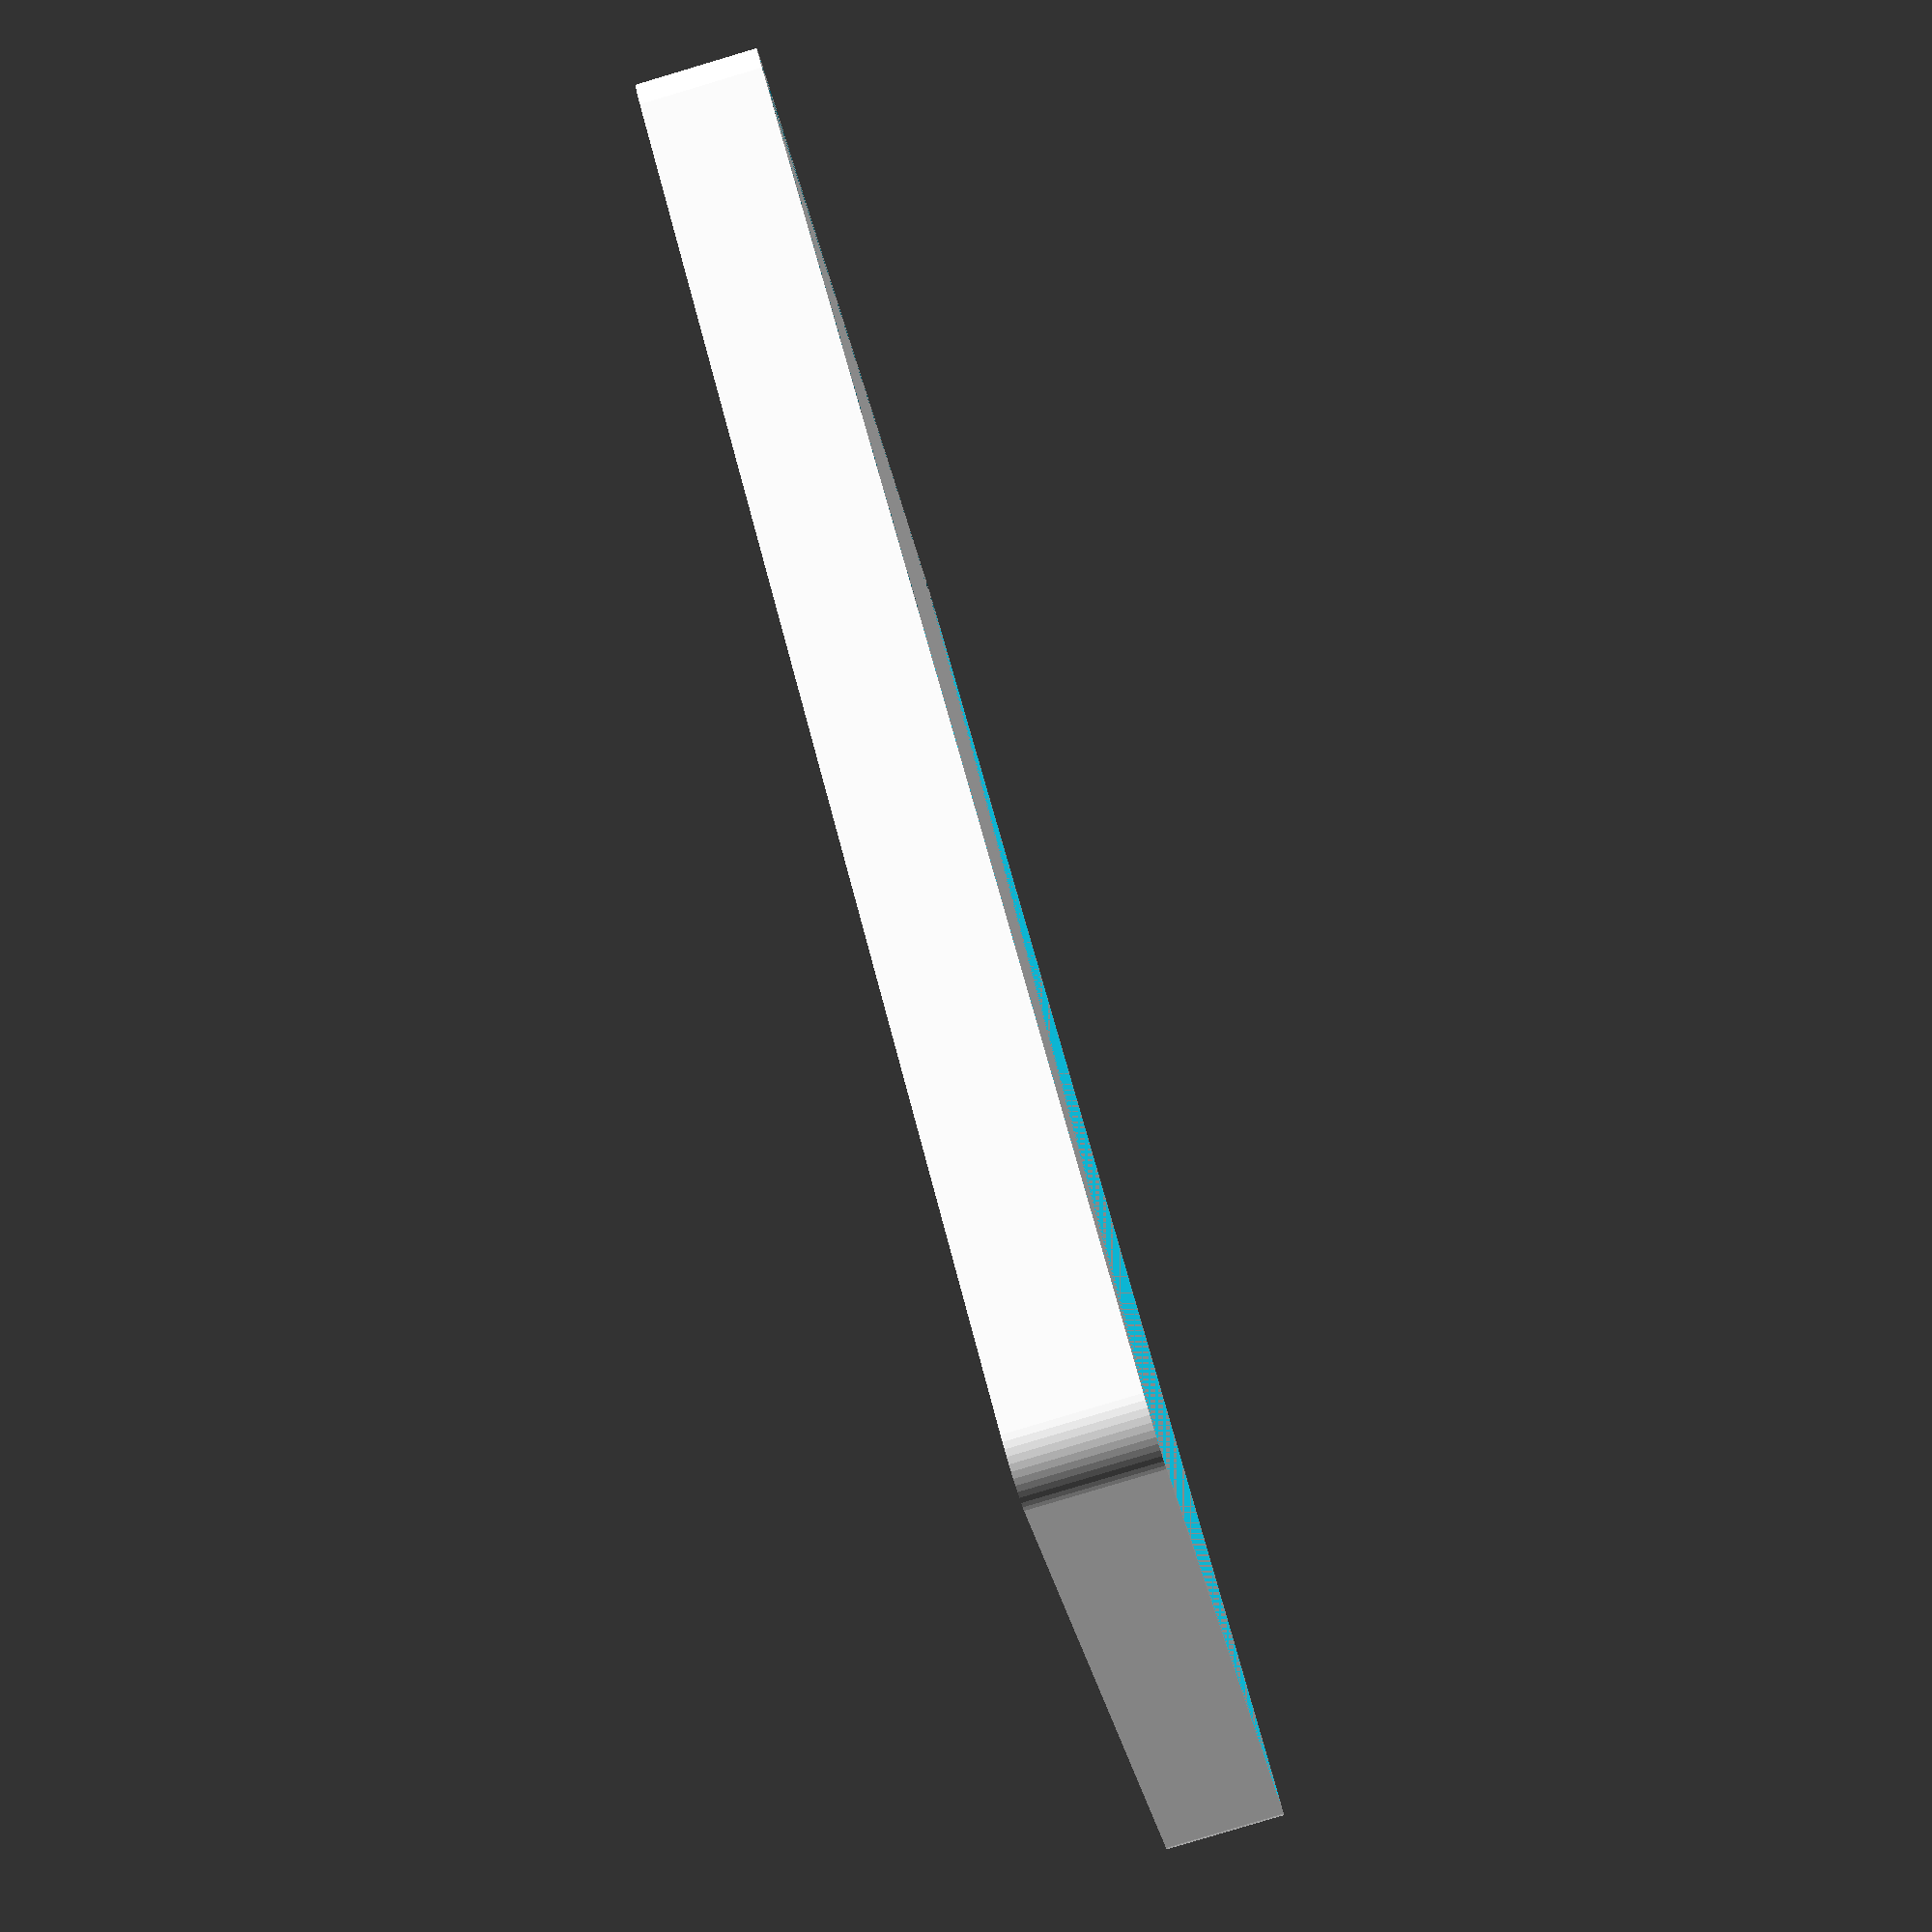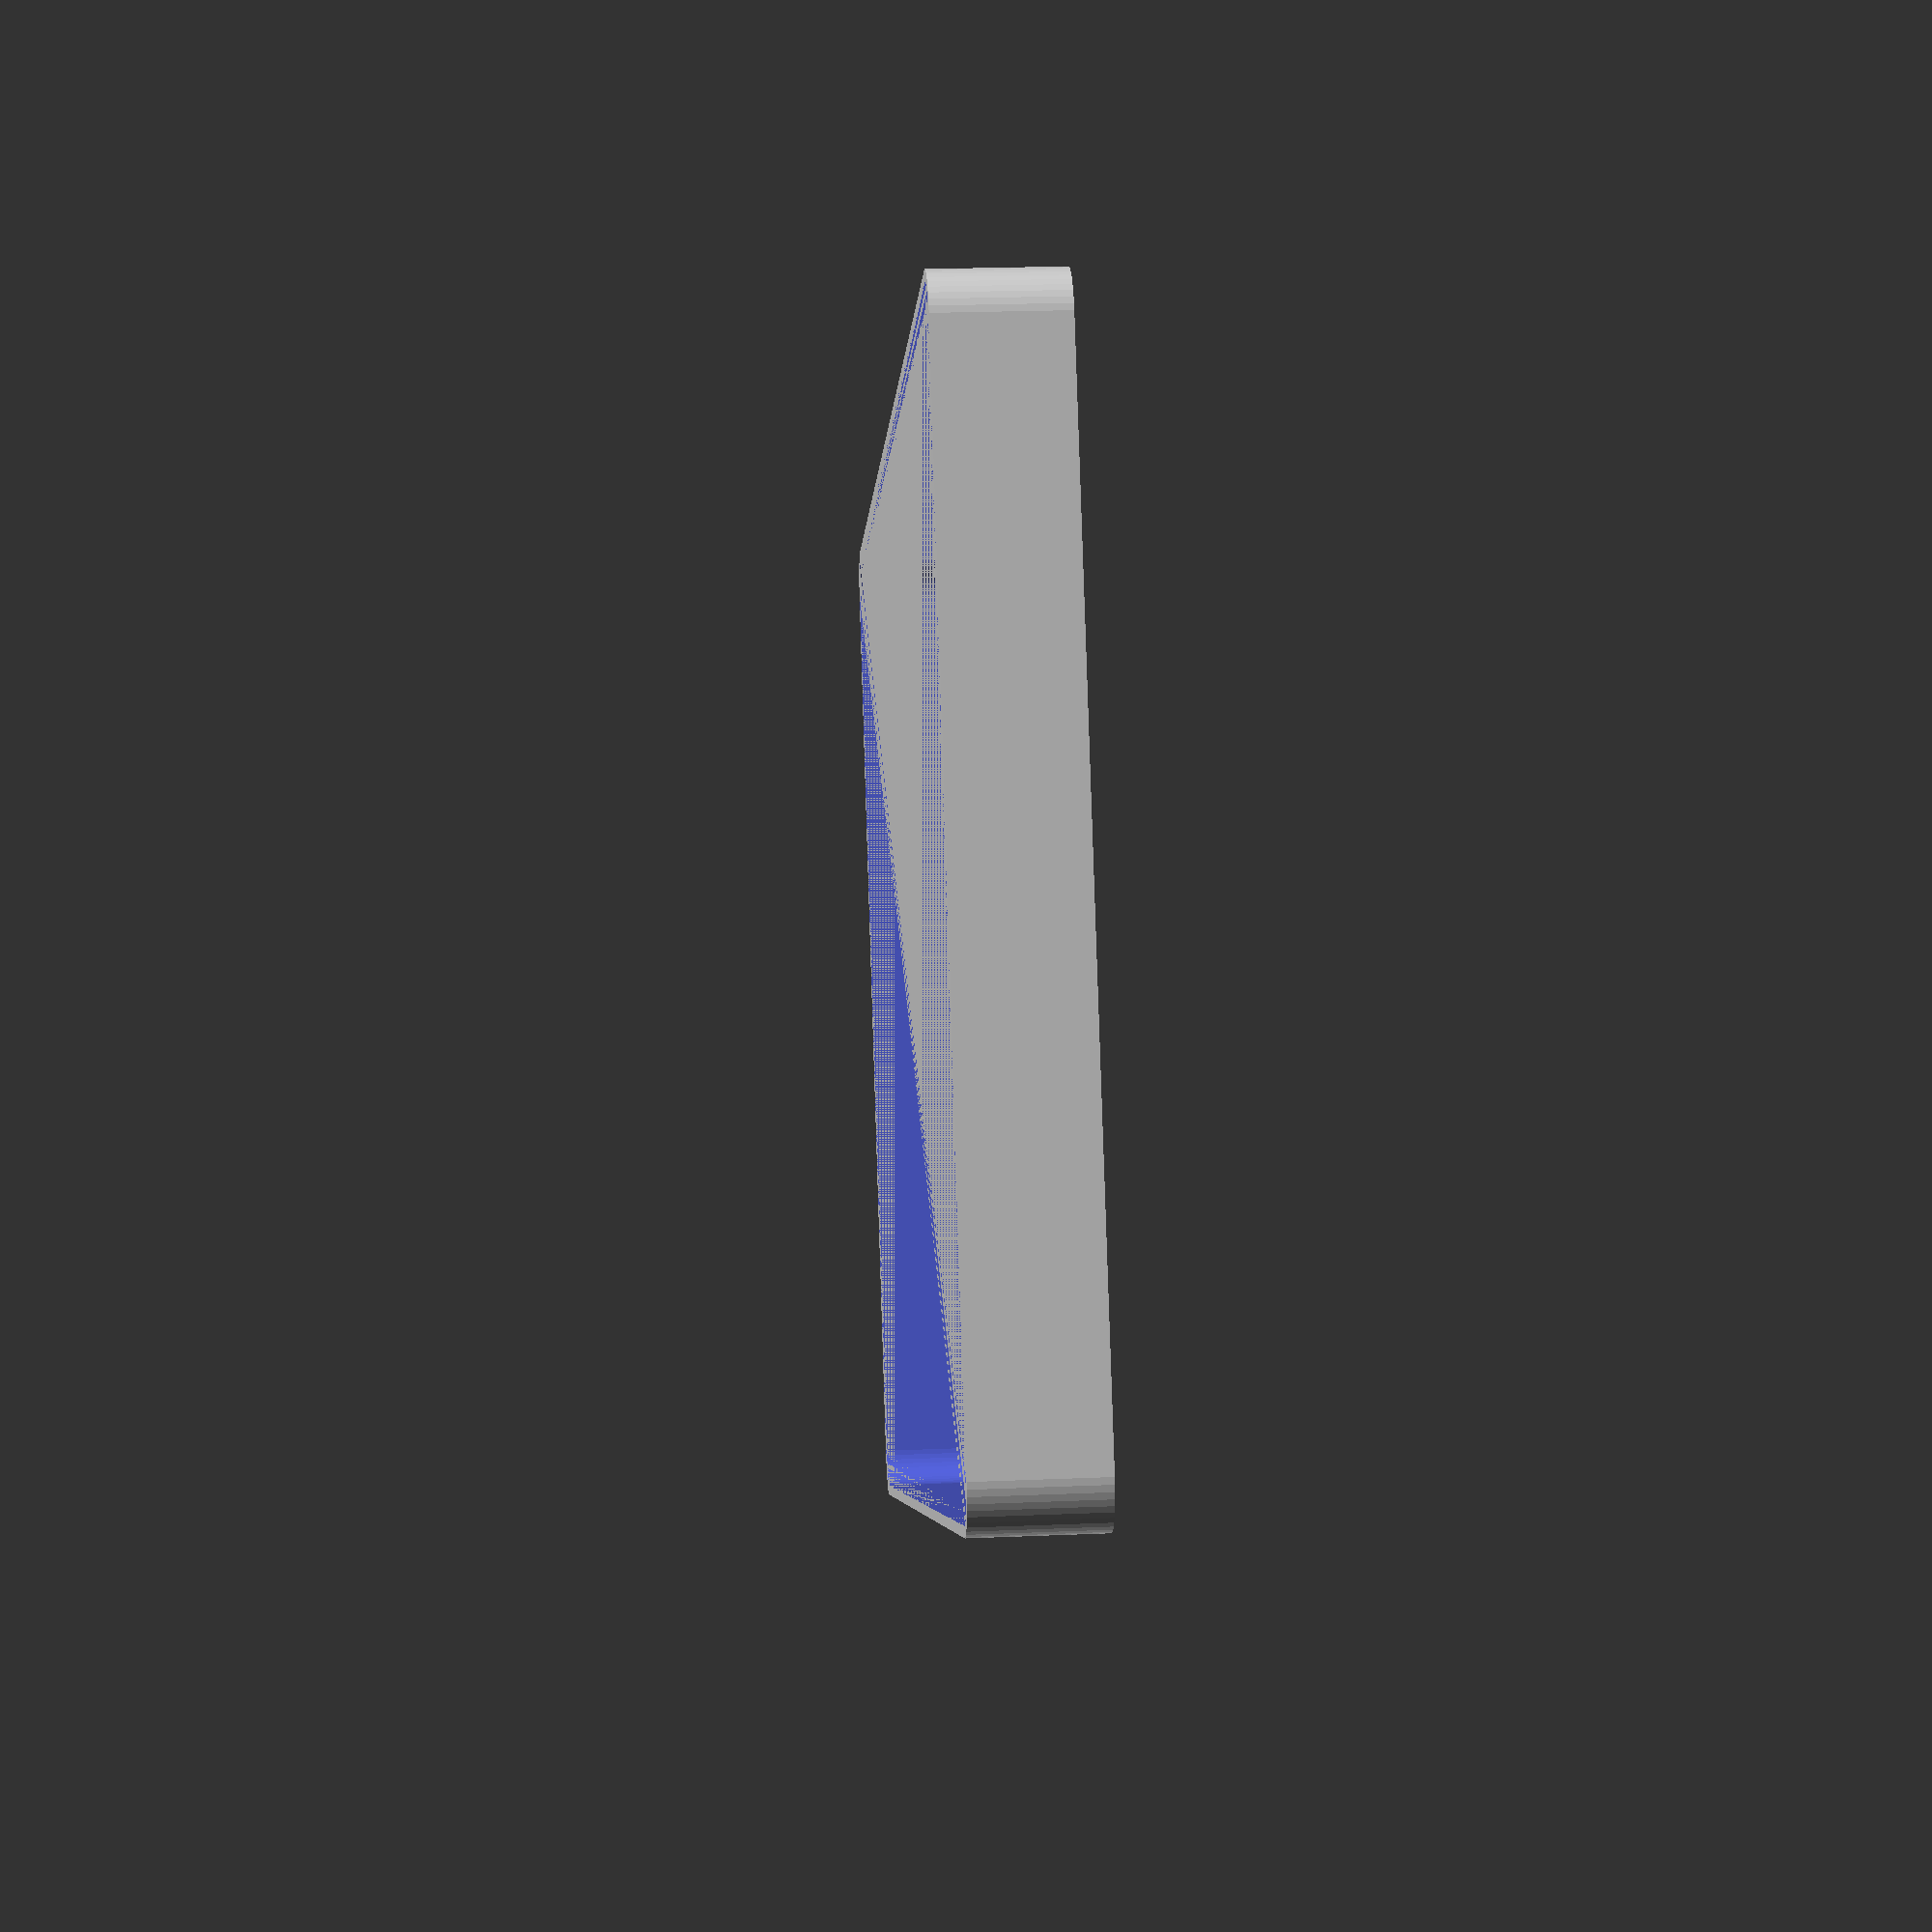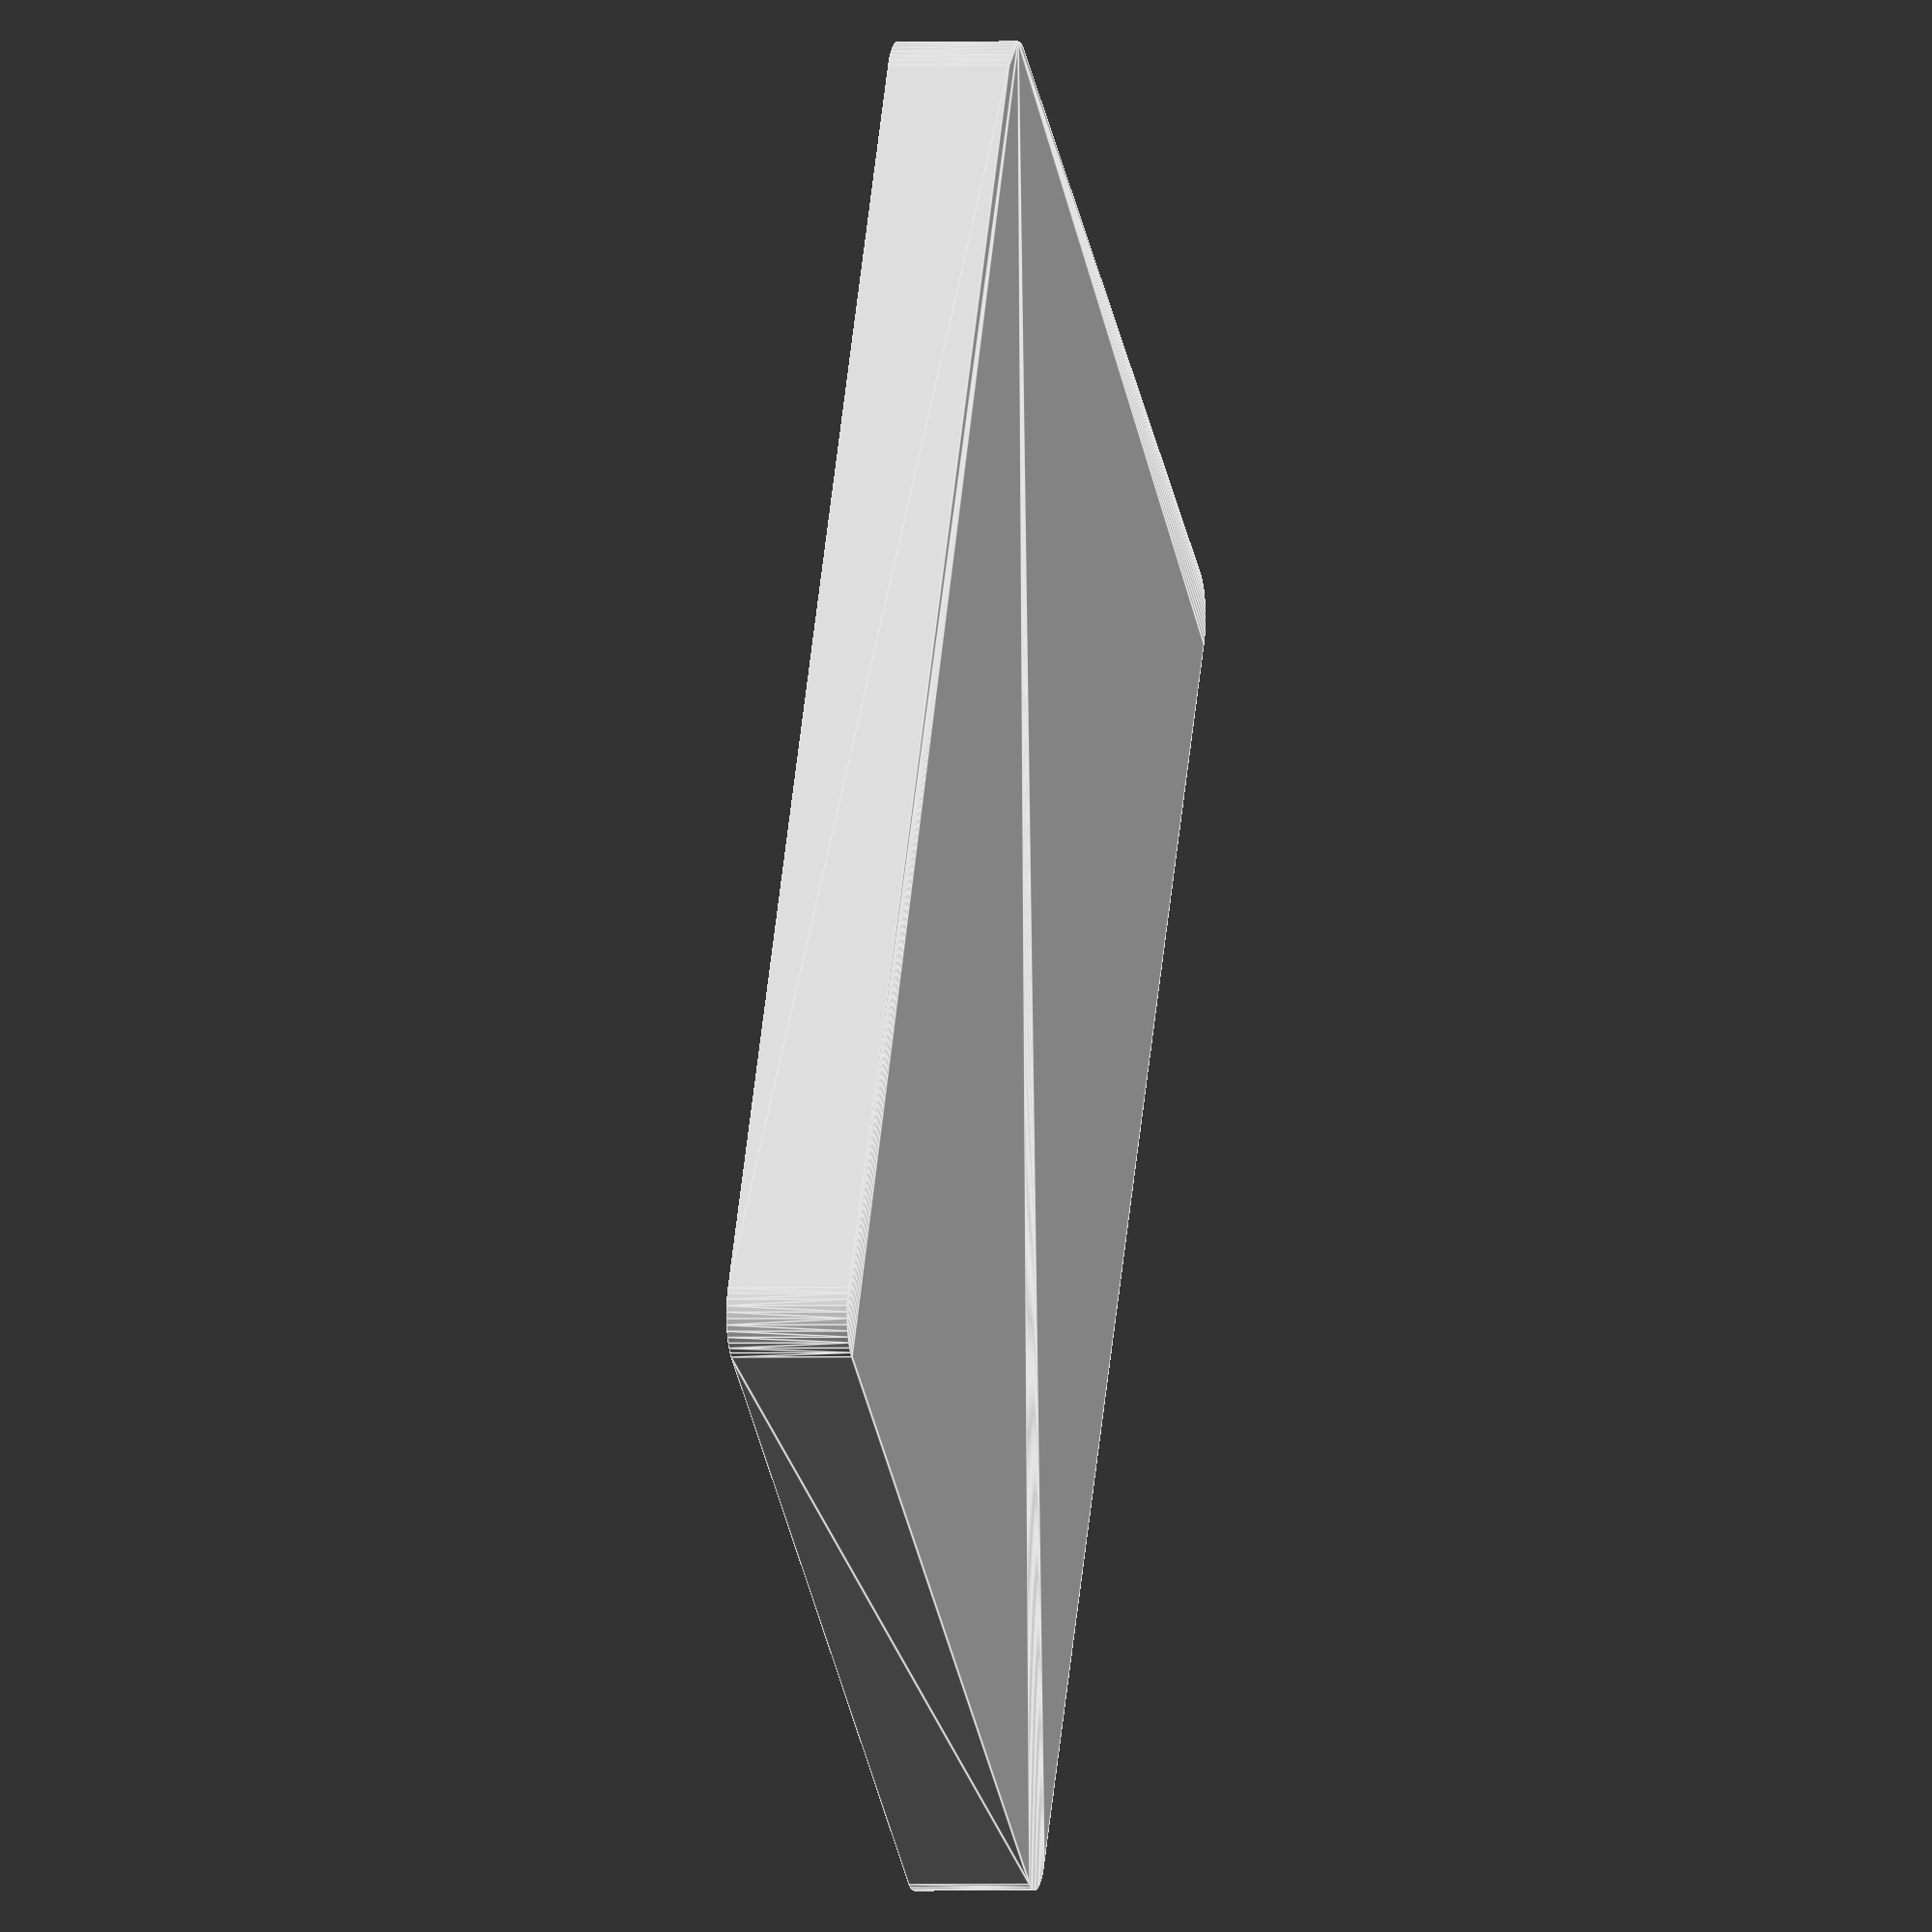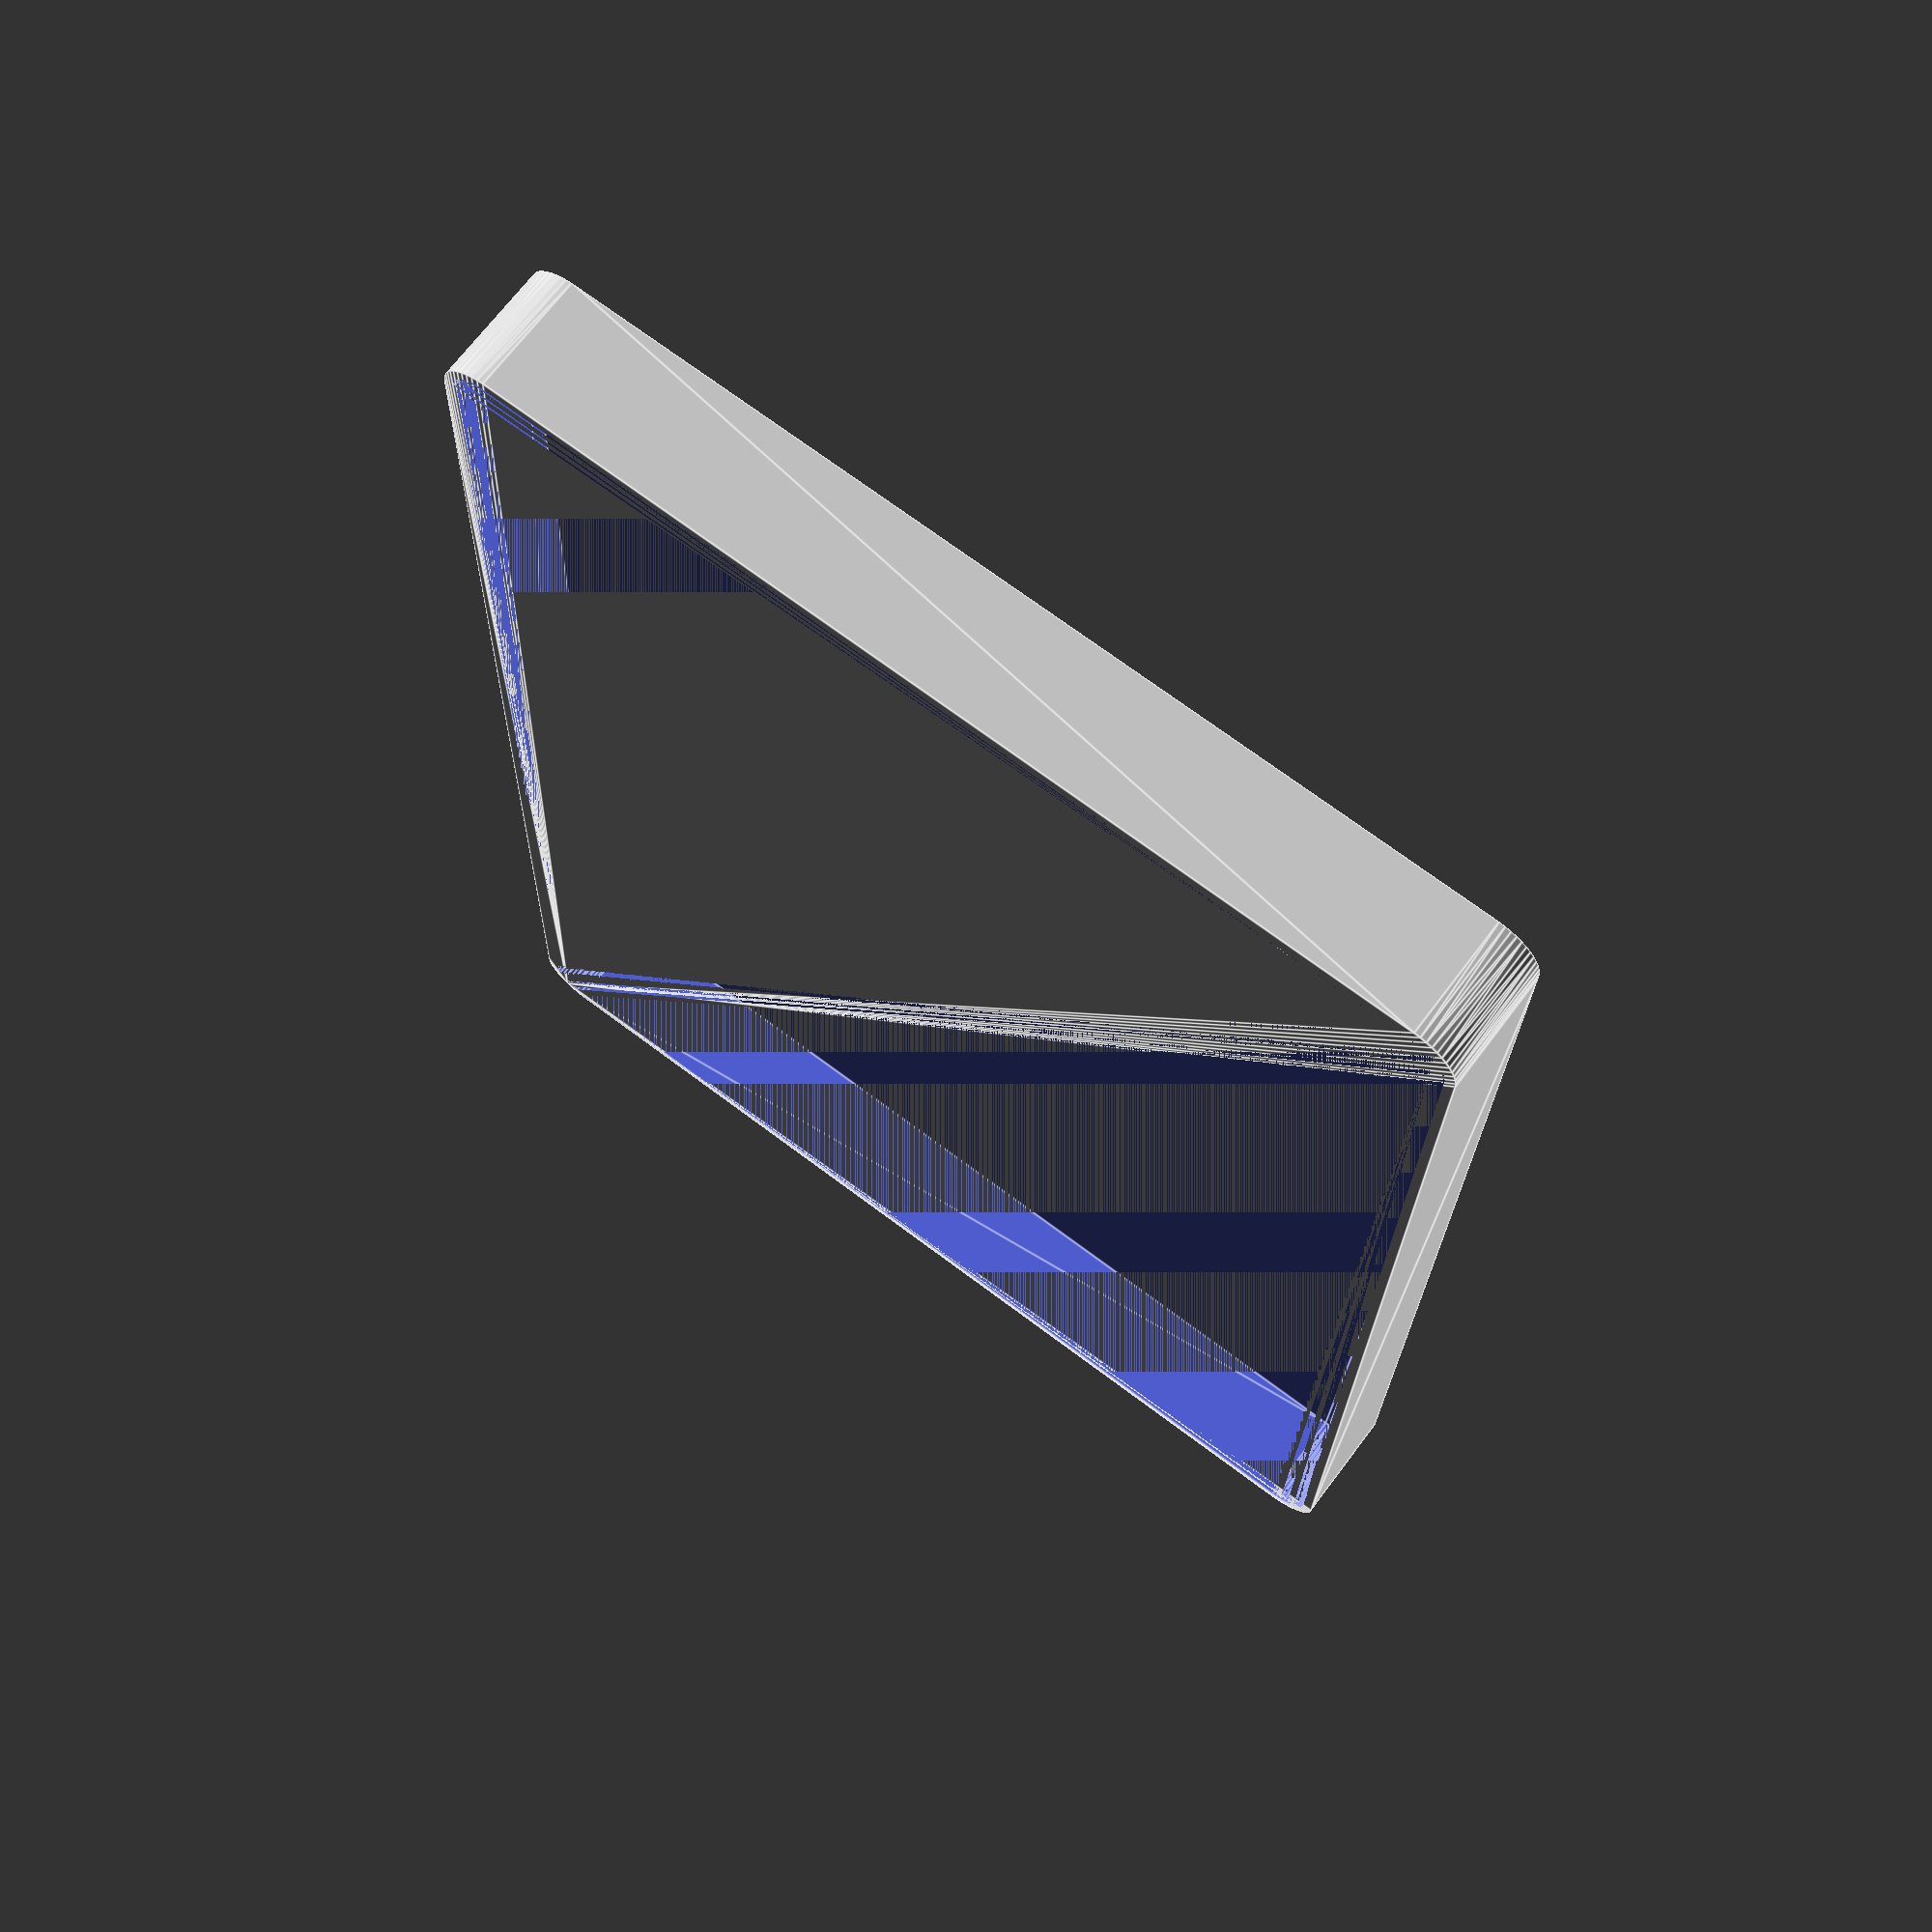
<openscad>
$fn = 50;


difference() {
	union() {
		hull() {
			translate(v = [-47.5000000000, 70.0000000000, 0]) {
				cylinder(h = 12, r = 5);
			}
			translate(v = [47.5000000000, 70.0000000000, 0]) {
				cylinder(h = 12, r = 5);
			}
			translate(v = [-47.5000000000, -70.0000000000, 0]) {
				cylinder(h = 12, r = 5);
			}
			translate(v = [47.5000000000, -70.0000000000, 0]) {
				cylinder(h = 12, r = 5);
			}
		}
	}
	union() {
		translate(v = [0, 0, 2]) {
			hull() {
				translate(v = [-47.5000000000, 70.0000000000, 0]) {
					cylinder(h = 10, r = 4);
				}
				translate(v = [47.5000000000, 70.0000000000, 0]) {
					cylinder(h = 10, r = 4);
				}
				translate(v = [-47.5000000000, -70.0000000000, 0]) {
					cylinder(h = 10, r = 4);
				}
				translate(v = [47.5000000000, -70.0000000000, 0]) {
					cylinder(h = 10, r = 4);
				}
			}
		}
	}
}
</openscad>
<views>
elev=84.7 azim=123.2 roll=286.6 proj=p view=wireframe
elev=156.3 azim=241.6 roll=93.9 proj=p view=wireframe
elev=0.7 azim=148.4 roll=102.2 proj=o view=edges
elev=291.2 azim=181.2 roll=36.9 proj=p view=edges
</views>
